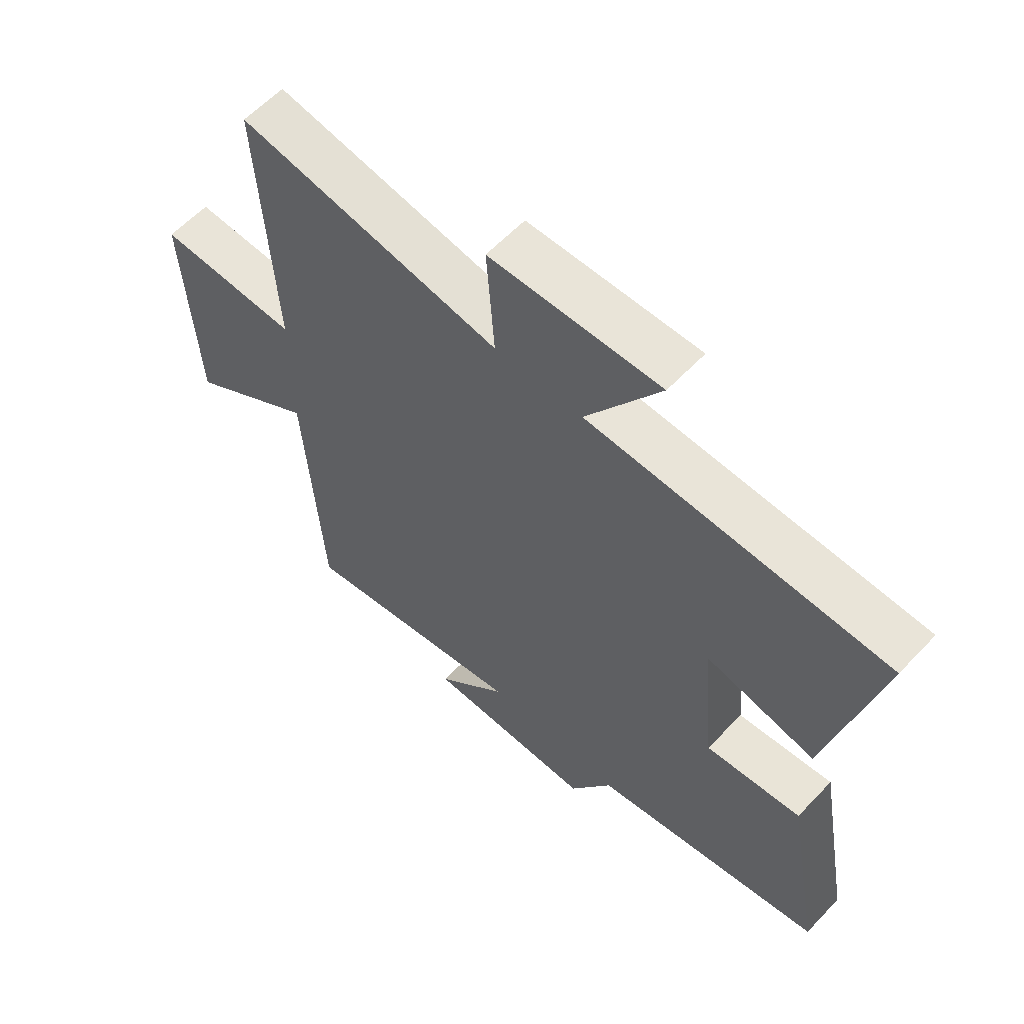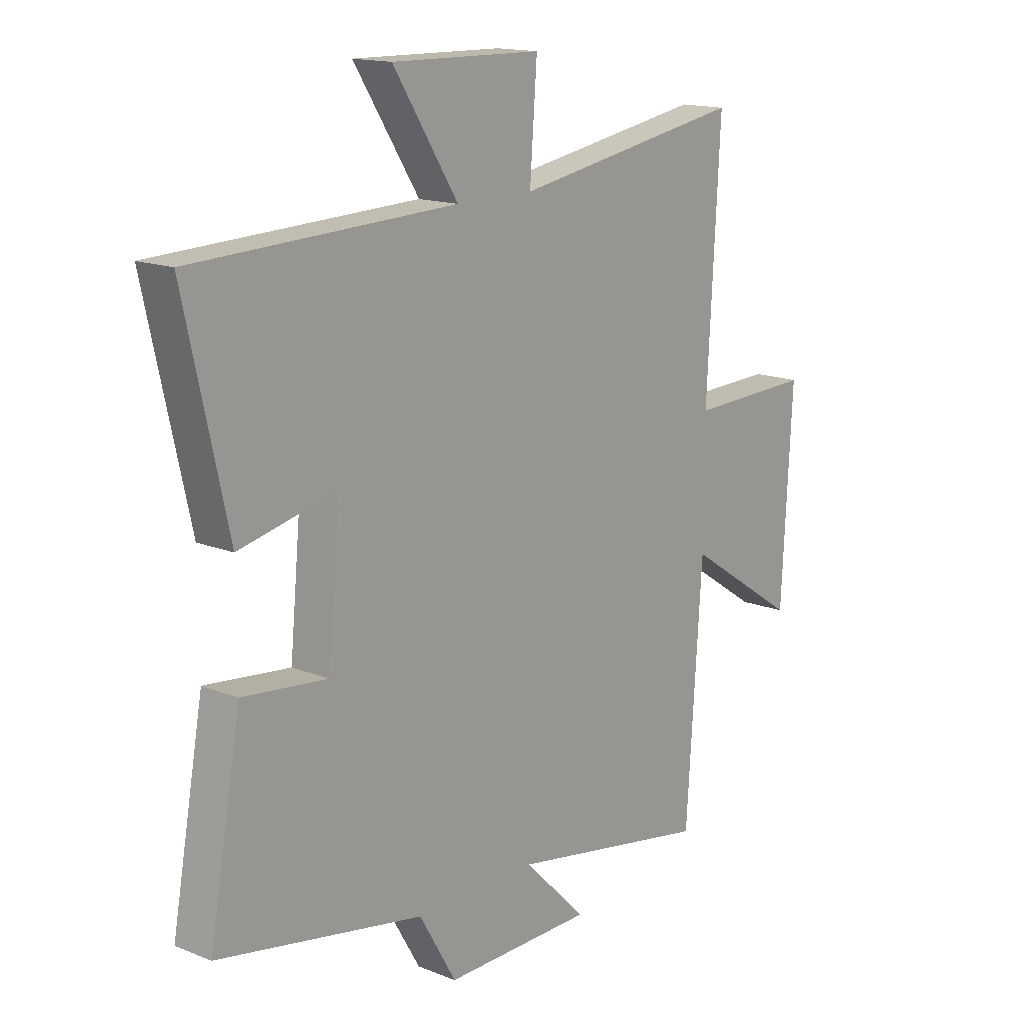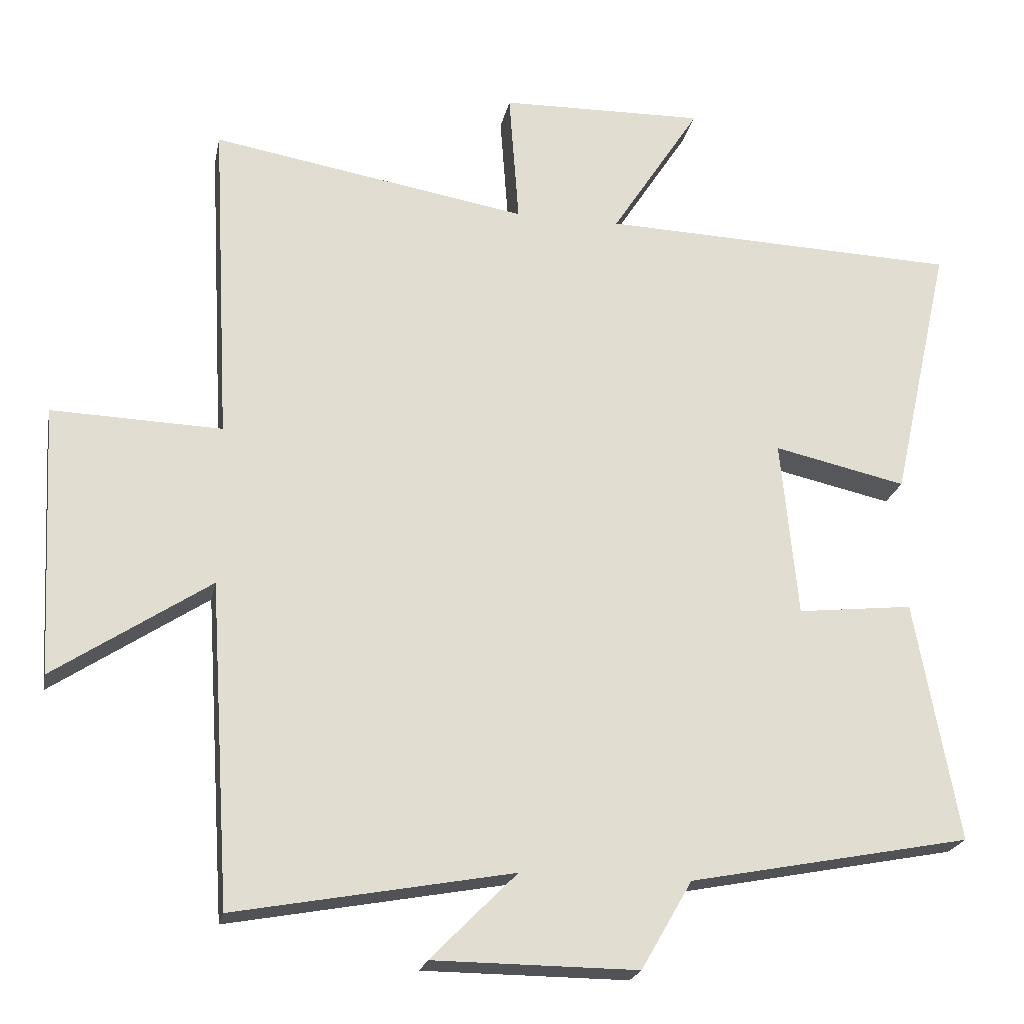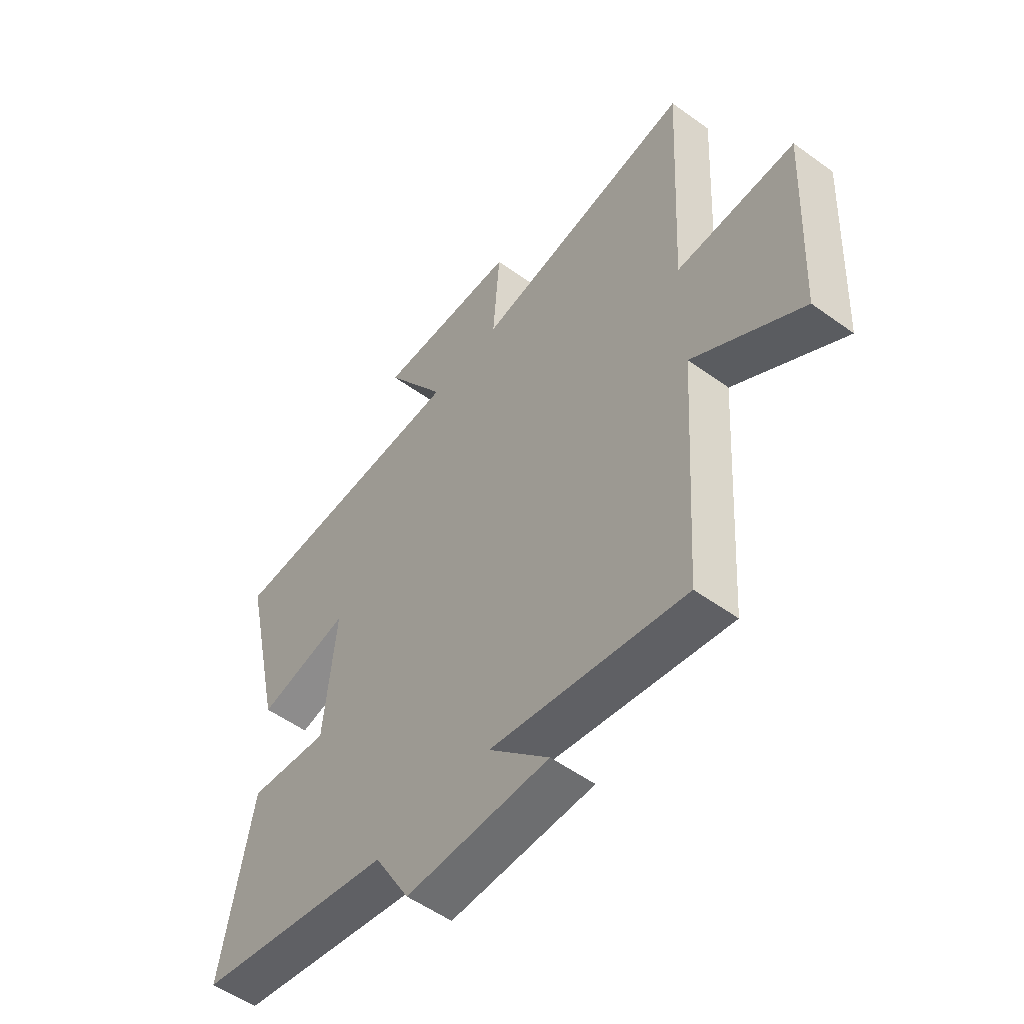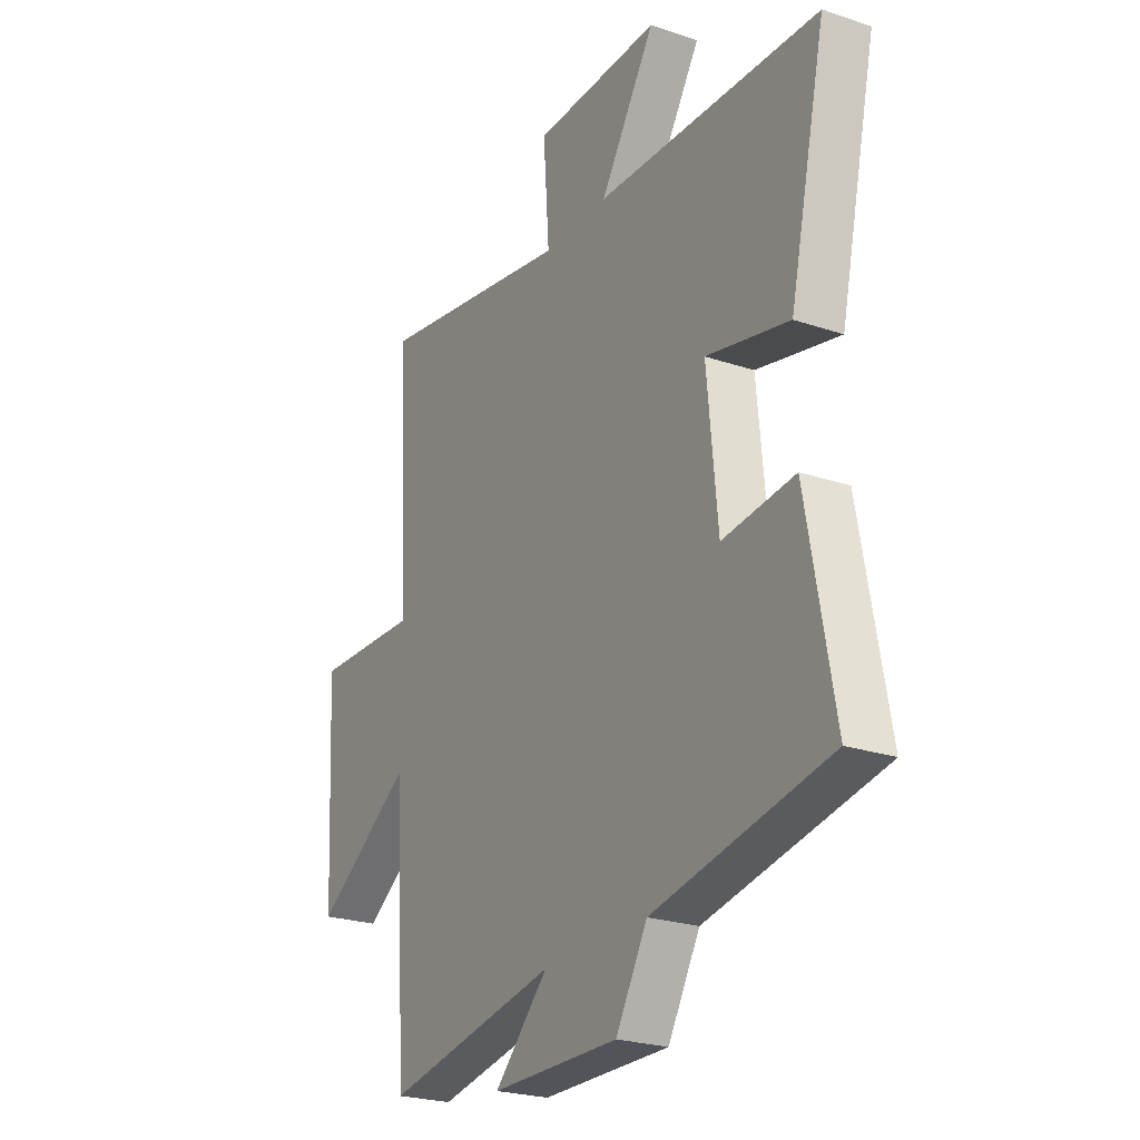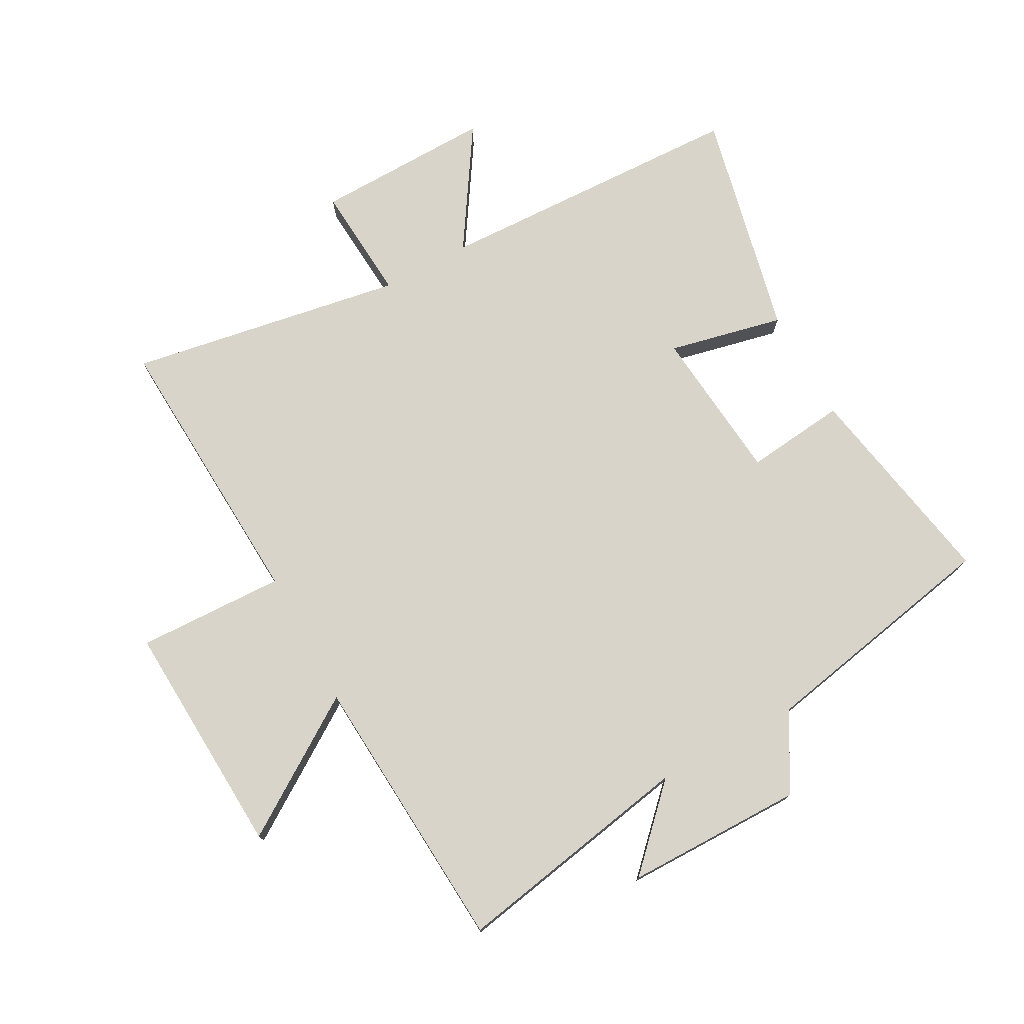
<metadata>
{"format":"obj","ext":"obj","renderer":"f3d","projection":"perspective","resolution":1024,"background":"white","views":[{"elev":60.1,"azim":-136.9,"up":"+Z"},{"elev":15.4,"azim":-49.8,"up":"+Z"},{"elev":-21.7,"azim":168.8,"up":"+Z"},{"elev":-53.9,"azim":52.4,"up":"+Z"},{"elev":-24.2,"azim":-119.2,"up":"+Z"},{"elev":75.4,"azim":151.4,"up":"+Y"}]}
</metadata>
<code>
v -0.583 0.07 0.482
v -0.074 0.07 0.5
v -0.2 0.07 0.696
v 0.09 0.07 0.69
v 0.076 0.07 0.5
v 0.525 0.07 0.577
v 0.5 0.07 0.115
v 0.741 0.07 0.123
v 0.721 0.07 -0.261
v 0.5 0.07 -0.115
v 0.47 0.07 -0.572
v 0.077 0.07 -0.5
v 0.199 0.07 -0.623
v -0.091 0.07 -0.625
v -0.163 0.07 -0.5
v -0.562 0.07 -0.423
v -0.5 0.07 -0.081
v -0.336 0.07 -0.099
v -0.312 0.07 0.153
v -0.5 0.07 0.111
v -0.583 0 0.482
v -0.074 0 0.5
v -0.2 0 0.696
v 0.09 0 0.69
v 0.076 0 0.5
v 0.525 0 0.577
v 0.5 0 0.115
v 0.741 0 0.123
v 0.721 0 -0.261
v 0.5 0 -0.115
v 0.47 0 -0.572
v 0.077 0 -0.5
v 0.199 0 -0.623
v -0.091 0 -0.625
v -0.163 0 -0.5
v -0.562 0 -0.423
v -0.5 0 -0.081
v -0.336 0 -0.099
v -0.312 0 0.153
v -0.5 0 0.111
f 19 20 1 2
f 18 19 2
f 15 16 17 18
f 14 15 18
f 13 14 18
f 12 13 18
f 12 18 2
f 11 12 2
f 10 11 2
f 7 8 9 10
f 7 10 2 3
f 5 6 7
f 5 7 3
f 3 4 5
f 22 21 40 39
f 22 39 38
f 38 37 36 35
f 38 35 34
f 38 34 33
f 38 33 32
f 22 38 32
f 22 32 31
f 22 31 30
f 30 29 28 27
f 23 22 30 27
f 27 26 25
f 23 27 25
f 25 24 23
f 1 21 22 2
f 2 22 23 3
f 3 23 24 4
f 4 24 25 5
f 5 25 26 6
f 6 26 27 7
f 7 27 28 8
f 8 28 29 9
f 9 29 30 10
f 10 30 31 11
f 11 31 32 12
f 12 32 33 13
f 13 33 34 14
f 14 34 35 15
f 15 35 36 16
f 16 36 37 17
f 17 37 38 18
f 18 38 39 19
f 19 39 40 20
f 20 40 21 1

</code>
